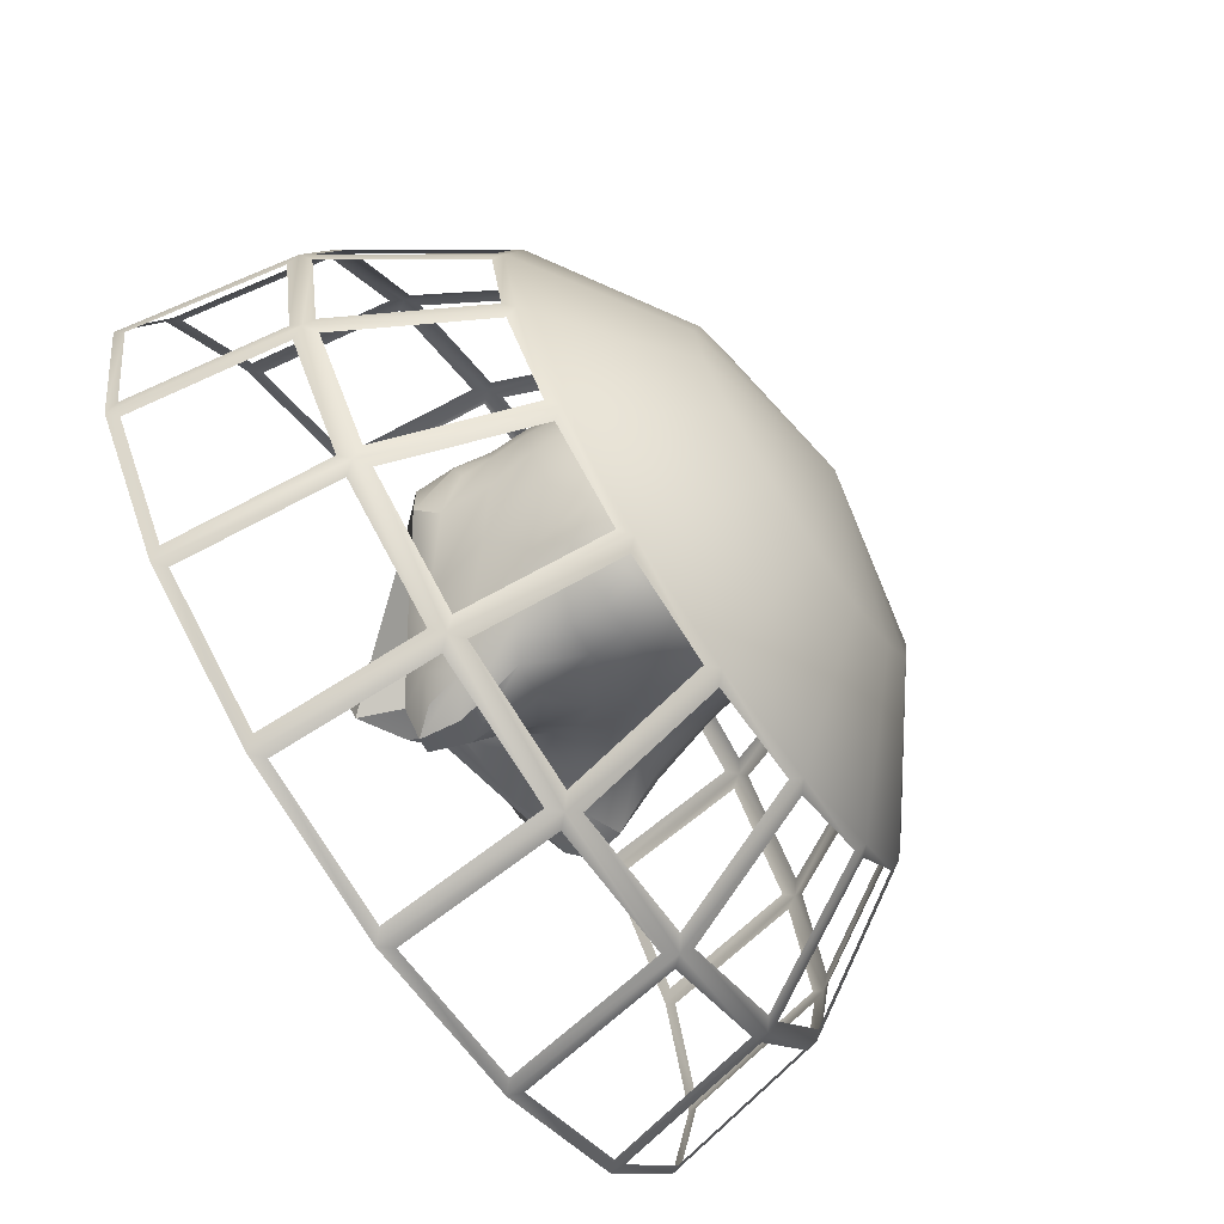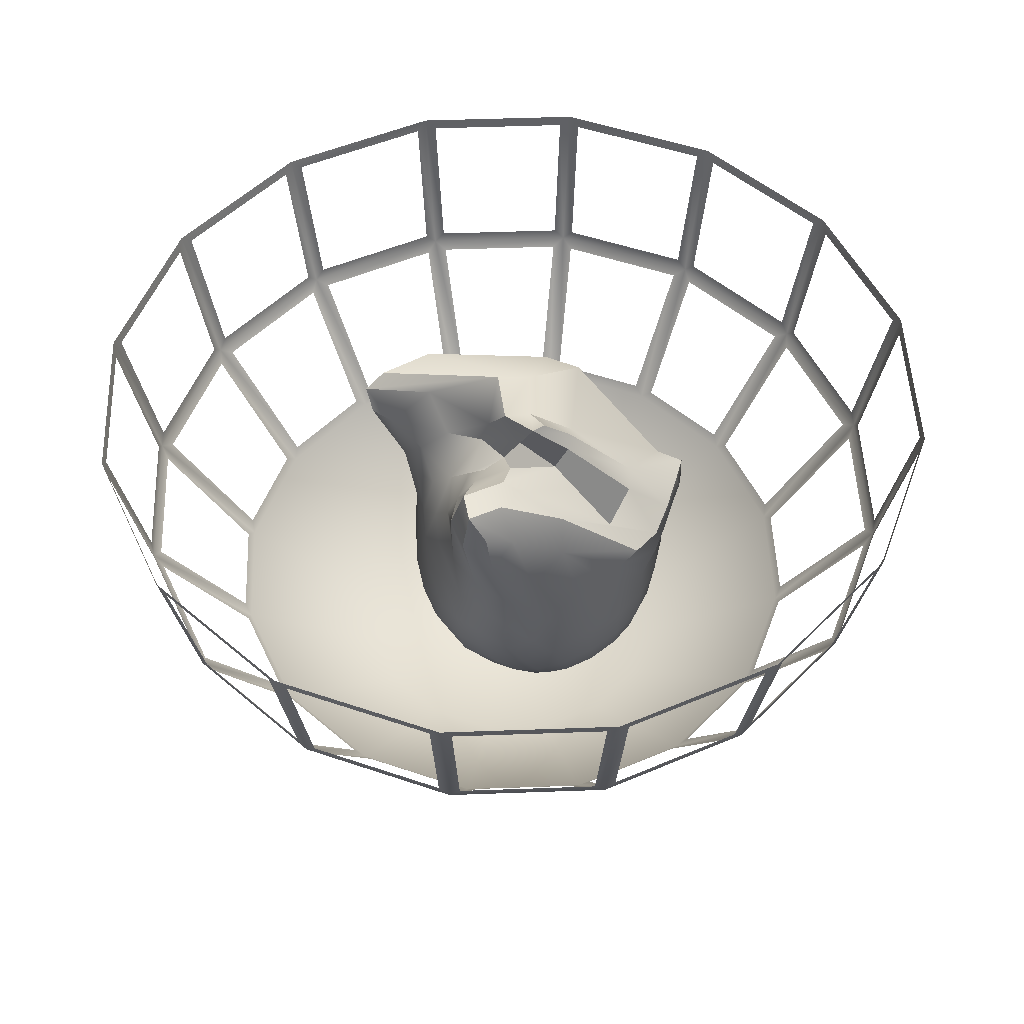
<metadata>
{"format":"obj","ext":"obj","renderer":"f3d","projection":"perspective","resolution":1024,"background":"white","views":[{"elev":-72.0,"azim":-56.1,"up":"+Z"},{"elev":51.6,"azim":-148.5,"up":"+Y"}]}
</metadata>
<code>
o fire_bowl_Mesh
v -0.0262 0.07783 0.04769
v 0.005149 0.0128 0.04305
v 0.04569 0.04133 0.03056
v 0.038 0.04949 -0.01384
v -0.000611 0.08471 -0.04552
v -0.002474 0.02544 -0.0422
v -0.04734 0.05104 -0.02737
v -0.05042 0.0514 0.02576
v 0.03467 0.1184 -0.005444
v -0.0468 0.09905 -0.01111
v -0.02859 -0.003038 -0.001896
v 0.03268 0.005877 -0.000114
v -0.01935 0.1398 -0.01295
v -0.009025 0.1234 -0.01233
v 0.003843 0.1249 0.01546
v -0.04129 0.1037 0.0124
v 0.04409 0.1108 0.01414
v 0.05867 0.09388 0.002901
v 0.02896 0.06848 0.04802
v 0.05098 0.07036 0.004998
v 0.04447 0.08158 -0.009491
v 0.04735 0.04521 0.009887
v 0.02846 0.08224 -0.02047
v 0.01647 0.0955 -0.02028
v 0.0216 0.06781 -0.03128
v 0.002422 0.1075 -0.01903
v -0.003746 0.1209 -0.04238
v -0.01711 0.1107 -0.0489
v -0.03807 0.09725 -0.03002
v -0.02423 0.07582 -0.04621
v -0.05735 0.07433 -0.003464
v -0.05748 0.07823 0.01312
v -0.05673 0.05233 -0.001185
v -0.054 0.08356 0.03032
v -0.04465 0.06787 0.04278
v 0.005693 -0.006404 0.01638
v 0.00374 -0.006756 -0.002183
v -0.01307 -0.00208 0.02395
v 0.02327 0.002016 0.02426
v 0.03459 0.01273 0.02976
v 0.04343 0.01937 0.01801
v 0.02798 0.02303 0.04239
v 0.04642 0.02827 0.006983
v 0.04077 0.02479 -0.008427
v 0.02882 0.02289 -0.02386
v 0.02104 0.03635 -0.03323
v 0.01768 0.01073 -0.0249
v 0.001542 -0.000309 -0.01997
v -0.01763 0.004747 -0.0268
v -0.03278 0.01717 -0.03063
v -0.02847 0.03538 -0.0416
v -0.04509 0.01972 -0.0171
v -0.05288 0.0292 -0.001625
v -0.04547 0.01968 0.01391
v -0.03068 0.01285 0.02811
v -0.02934 0.02811 0.04095
v -0.0308 0.04333 0.04922
v -0.006255 0.03967 0.05257
v 0.01924 0.03847 0.04938
v 0.01325 0.05207 -0.0405
v -0.003606 0.05292 -0.04838
v -0.02125 0.05273 -0.0475
v 0.007349 0.1192 -0.007502
v -0.0224 0.1158 -0.00995
v -0.006981 0.1198 0.0332
v 0.01222 0.1284 0.00681
v -0.04637 0.1041 0.003495
v -0.04259 0.09394 0.03244
v 0.05406 0.06581 0.02614
v 0.06118 0.1083 -0.009153
v -0.004927 0.08031 0.05491
v 0.04427 0.05368 0.03932
v 0.03993 0.06422 -0.008852
v 0.04789 0.1009 -0.01208
v 0.04835 0.04338 0.01965
v 0.04431 0.04734 -0.000706
v 0.009761 0.0927 -0.03288
v 0.02382 0.1068 -0.01043
v 0.02965 0.05951 -0.02405
v 0.0132 0.0751 -0.03491
v -0.000382 0.1081 -0.0463
v -0.01233 0.1205 -0.02922
v -0.044 0.07465 -0.02736
v -0.03401 0.1081 -0.02418
v -0.0128 0.08301 -0.04969
v -0.03656 0.064 -0.0382
v -0.05192 0.0678 0.02062
v -0.05985 0.08903 0.001471
v -0.05417 0.05155 -0.01363
v -0.05544 0.05258 0.01139
v -0.04602 0.06007 0.03589
v -0.03993 0.07356 0.04689
v -0.01155 -0.007581 -0.002143
v 0.01829 -0.002144 -0.001684
v -0.004427 0.003669 0.03383
v -0.02108 -0.004372 0.01247
v 0.0288 0.002319 0.01316
v 0.0156 0.004923 0.03406
v 0.04032 0.01239 0.01001
v 0.04369 0.02818 0.02495
v 0.03597 0.03061 0.03807
v 0.01871 0.01737 0.0441
v 0.03867 0.01547 -0.005287
v 0.04027 0.03541 -0.01096
v 0.01095 0.03114 -0.03916
v 0.02974 0.04215 -0.025
v 0.02561 0.007327 -0.01405
v 0.00842 0.01627 -0.03388
v -0.02341 -0.000899 -0.01603
v -0.01076 0.01348 -0.03541
v -0.03817 0.04192 -0.0364
v -0.01712 0.03002 -0.04366
v -0.03927 0.007656 -0.01048
v -0.04768 0.03393 -0.02259
v -0.03902 0.007112 0.006969
v -0.0497 0.03405 0.0201
v -0.01272 0.01992 0.04329
v -0.04211 0.03824 0.03544
v 0.002142 0.02689 0.04962
v -0.01846 0.0567 0.05347
v -0.00338 0.04017 -0.04706
v -0.003371 0.06544 -0.04619
v -0.001727 0.1322 -0.01083
v -0.009124 0.1322 -0.005239
v -0.0176 0.1136 0.01028
v -0.02523 0.1301 -0.004497
v -0.02716 0.1275 -0.008901
v -0.01712 0.1392 -0.01683
v 0.04501 0.08007 0.03489
v 0.02208 0.09549 0.04257
v 0.01211 0.1066 0.04183
v 0.04279 0.1232 0.007228
v 0.05621 0.1155 -0.004189
v 0.05516 0.104 0.006265
v 0.0448 0.05976 0.000944
v 0.04893 0.05722 0.009819
v 0.0523 0.05891 0.01801
v 0.05502 0.08059 0.004206
v 0.0587 0.097 -0.008992
v 0.05038 0.07752 -0.002754
v 0.01738 0.0831 -0.02964
v 0.02544 0.07604 -0.02555
v 0.03323 0.06995 -0.01814
v 0.03556 0.08199 -0.01519
v 0.03342 0.09614 -0.01408
v 0.02411 0.08865 -0.02101
v -0.008151 0.1137 -0.01775
v -0.000549 0.114 -0.02947
v 0.004597 0.1054 -0.03369
v 0.008465 0.1024 -0.01953
v 0.009895 0.1094 -0.008311
v -0.001627 0.1098 -0.01158
v -0.01742 0.1197 -0.03888
v -0.02425 0.1079 -0.0424
v -0.03202 0.08644 -0.0406
v -0.01994 0.09717 -0.04924
v -0.008891 0.1054 -0.05159
v -0.01007 0.119 -0.04893
v -0.05823 0.09028 -0.01028
v -0.0591 0.07633 0.003669
v -0.05577 0.06558 0.01003
v -0.0565 0.06445 -0.00096
v -0.05269 0.06726 -0.01347
v -0.05401 0.0833 -0.01517
v -0.0495 0.08499 0.04012
v -0.05115 0.07863 0.03698
v -0.05037 0.0725 0.02996
v -0.05538 0.08124 0.02281
v -0.0568 0.08806 0.0155
v -0.05369 0.08933 0.02772
v -0.008296 -0.008122 0.009615
v -0.00237 -0.005953 0.02003
v 0.006132 -0.001244 0.02821
v 0.01391 -0.003386 0.02008
v 0.01777 -0.003641 0.009824
v 0.004978 -0.007575 0.008467
v 0.03598 0.008582 0.0186
v 0.0306 0.007764 0.02777
v 0.02467 0.01073 0.03656
v 0.03228 0.0165 0.03583
v 0.03867 0.0224 0.03157
v 0.03923 0.01517 0.02478
v 0.04483 0.03601 -0.000862
v 0.04484 0.02648 0.000434
v 0.04344 0.01864 0.004043
v 0.04592 0.02412 0.01168
v 0.04655 0.03231 0.01706
v 0.04685 0.03503 0.008573
v 0.0174 0.02295 -0.03283
v 0.02473 0.0175 -0.02501
v 0.03214 0.01516 -0.01556
v 0.03476 0.02347 -0.0174
v 0.03357 0.03249 -0.02054
v 0.02571 0.02837 -0.0282
v -0.01078 -0.004514 -0.01367
v 0.002511 -0.003986 -0.01262
v 0.01503 0.000429 -0.01307
v 0.008961 0.004006 -0.02285
v -0.00011 0.008198 -0.03029
v -0.007013 0.000887 -0.02337
v -0.0402 0.02949 -0.03079
v -0.03867 0.01734 -0.02523
v -0.03295 0.00689 -0.0203
v -0.0269 0.01089 -0.02945
v -0.02162 0.01916 -0.03736
v -0.03143 0.0248 -0.03598
v -0.05407 0.03811 0.009441
v -0.05076 0.02476 0.005134
v -0.04571 0.01426 -0.001757
v -0.05031 0.02437 -0.008444
v -0.05308 0.03734 -0.01232
v -0.05543 0.03926 -0.00148
v -0.01695 0.0111 0.03568
v -0.0233 0.005269 0.02681
v -0.0312 0.004099 0.01707
v -0.03797 0.01526 0.02236
v -0.04176 0.02694 0.02877
v -0.03023 0.01924 0.0342
v -0.04054 0.04688 0.04197
v -0.03869 0.05346 0.04737
v -0.0323 0.05584 0.05109
v -0.02142 0.04139 0.05171
v -0.01421 0.03031 0.04887
v -0.03013 0.03677 0.04644
v 0.01429 0.02736 0.04923
v 0.009092 0.03872 0.05155
v 0.006175 0.05456 0.05215
v 0.02516 0.048 0.04803
v 0.03266 0.039 0.04344
v 0.02352 0.03119 0.04723
v 0.007355 0.04157 -0.04351
v 0.01656 0.04508 -0.03789
v 0.02388 0.05117 -0.03119
v 0.01718 0.0589 -0.03667
v 0.008536 0.0636 -0.04112
v 0.006114 0.05251 -0.04496
v -0.03266 0.05204 -0.04172
v -0.02469 0.04547 -0.04581
v -0.01462 0.04167 -0.04778
v -0.01367 0.05297 -0.04907
v -0.01432 0.06455 -0.04764
v -0.02449 0.05998 -0.04581
v 0.00214 -0.0159 0.00028
v 0.14 0.1334 0.0574
v 0.05926 -0.004539 0.00028
v 0.05491 -0.004539 -0.02158
v 0.04253 -0.004539 -0.04011
v 0.024 -0.004539 -0.05249
v 0.00214 -0.004539 -0.05684
v -0.01972 -0.004539 -0.05249
v -0.03825 -0.004539 -0.04011
v -0.05063 -0.004539 -0.02158
v -0.05498 -0.004539 0.00028
v -0.05063 -0.004539 0.02214
v -0.03825 -0.004539 0.04067
v -0.01972 -0.004539 0.05305
v 0.00214 -0.004539 0.0574
v 0.024 -0.004539 0.05305
v 0.04253 -0.004539 0.04067
v 0.05491 -0.004539 0.02214
v 0.1077 0.02782 0.00028
v 0.09965 0.02782 -0.04011
v 0.07677 0.02782 -0.07436
v 0.04253 0.02782 -0.09724
v 0.00214 0.02782 -0.1053
v -0.03825 0.02782 -0.09724
v -0.07249 0.02782 -0.07436
v -0.09538 0.02782 -0.04011
v -0.1034 0.02782 0.00028
v -0.09538 0.02782 0.04067
v -0.07249 0.02782 0.07491
v -0.03825 0.02782 0.0978
v 0.00214 0.02782 0.1058
v 0.04253 0.02782 0.0978
v 0.07677 0.02782 0.07491
v 0.09965 0.02782 0.04067
v 0.14 0.07625 0.00028
v 0.1295 0.07625 -0.05249
v 0.09965 0.07625 -0.09724
v 0.05491 0.07625 -0.1271
v 0.00214 0.07625 -0.1376
v -0.05063 0.07625 -0.1271
v -0.09538 0.07625 -0.09724
v -0.1253 0.07625 -0.05249
v -0.1358 0.07625 0.00028
v -0.1253 0.07625 0.05305
v -0.09538 0.07625 0.0978
v -0.05063 0.07625 0.1277
v 0.00214 0.07625 0.1382
v 0.05491 0.07625 0.1277
v 0.09965 0.07625 0.0978
v 0.1295 0.07625 0.05305
v 0.1514 0.1334 0.00028
v 0.14 0.1334 -0.05684
v 0.1077 0.1334 -0.1053
v 0.05926 0.1334 -0.1376
v 0.00214 0.1334 -0.149
v -0.05498 0.1334 -0.1376
v -0.1034 0.1334 -0.1053
v -0.1358 0.1334 -0.05684
v -0.1471 0.1334 0.00028
v -0.1358 0.1334 0.0574
v -0.1034 0.1334 0.1058
v -0.05498 0.1334 0.1382
v 0.00214 0.1334 0.1495
v 0.05926 0.1334 0.1382
v 0.1077 0.1334 0.1058
v 0.109 0.03094 -0.003402
v 0.1023 0.03094 -0.03723
v 0.1372 0.07312 -0.003402
v 0.1284 0.07312 -0.04802
v 0.0995 0.03094 -0.04403
v 0.08034 0.03094 -0.07271
v 0.1255 0.07312 -0.05482
v 0.1003 0.07312 -0.09264
v 0.07513 0.03094 -0.07791
v 0.04645 0.03094 -0.09708
v 0.09506 0.07312 -0.09785
v 0.05724 0.07312 -0.1231
v 0.03965 0.03094 -0.09989
v 0.005822 0.03094 -0.1066
v 0.05044 0.07312 -0.1259
v 0.005822 0.07312 -0.1348
v -0.001541 0.03094 -0.1066
v -0.03537 0.03094 -0.09989
v -0.001541 0.07312 -0.1348
v -0.04616 0.07312 -0.1259
v -0.04217 0.03094 -0.09708
v -0.07085 0.03094 -0.07791
v -0.05296 0.07312 -0.1231
v -0.09078 0.07312 -0.09785
v -0.07605 0.03094 -0.07271
v -0.09522 0.03094 -0.04403
v -0.09599 0.07312 -0.09264
v -0.1213 0.07312 -0.05482
v -0.09803 0.03094 -0.03723
v -0.1048 0.03094 -0.003402
v -0.1241 0.07312 -0.04802
v -0.1329 0.07312 -0.003402
v -0.1048 0.03094 0.003961
v -0.09803 0.03094 0.03779
v -0.1329 0.07312 0.003961
v -0.1241 0.07312 0.04858
v -0.09522 0.03094 0.04459
v -0.07605 0.03094 0.07327
v -0.1213 0.07312 0.05538
v -0.09599 0.07312 0.0932
v -0.07085 0.03094 0.07848
v -0.04217 0.03094 0.09764
v -0.09078 0.07312 0.09841
v -0.05296 0.07312 0.1237
v -0.03537 0.03094 0.1005
v -0.001541 0.03094 0.1072
v -0.04616 0.07312 0.1265
v -0.001541 0.07312 0.1354
v 0.005822 0.03094 0.1072
v 0.03965 0.03094 0.1005
v 0.005822 0.07312 0.1354
v 0.05044 0.07312 0.1265
v 0.04645 0.03094 0.09764
v 0.07513 0.03094 0.07848
v 0.05724 0.07312 0.1237
v 0.09506 0.07312 0.09841
v 0.08034 0.03094 0.07327
v 0.0995 0.03094 0.04459
v 0.1003 0.07312 0.0932
v 0.1255 0.07312 0.05538
v 0.109 0.03094 0.003961
v 0.1023 0.03094 0.03779
v 0.1372 0.07312 0.003961
v 0.1284 0.07312 0.04858
v 0.14 0.07991 -0.003383
v 0.131 0.07991 -0.04911
v 0.15 0.1297 -0.003383
v 0.1401 0.1297 -0.0529
v 0.1281 0.07991 -0.05588
v 0.1022 0.07991 -0.09465
v 0.1373 0.1297 -0.05967
v 0.1092 0.1297 -0.1017
v 0.09706 0.07991 -0.09982
v 0.0583 0.07991 -0.1257
v 0.1041 0.1297 -0.1068
v 0.06209 0.1297 -0.1349
v 0.05153 0.07991 -0.1285
v 0.005803 0.07991 -0.1376
v 0.05532 0.1297 -0.1377
v 0.005803 0.1297 -0.1475
v -0.001522 0.07991 -0.1376
v -0.04725 0.07991 -0.1285
v -0.001522 0.1297 -0.1475
v -0.05104 0.1297 -0.1377
v -0.05402 0.07991 -0.1257
v -0.09279 0.07991 -0.09982
v -0.05781 0.1297 -0.1349
v -0.09979 0.1297 -0.1068
v -0.09796 0.07991 -0.09465
v -0.1239 0.07991 -0.05588
v -0.105 0.1297 -0.1017
v -0.133 0.1297 -0.05967
v -0.1267 0.07991 -0.04911
v -0.1358 0.07991 -0.003383
v -0.1358 0.1297 -0.0529
v -0.1457 0.1297 -0.003383
v -0.1358 0.07991 0.003942
v -0.1267 0.07991 0.04967
v -0.1457 0.1297 0.003942
v -0.1358 0.1297 0.05346
v -0.1239 0.07991 0.05644
v -0.09796 0.07991 0.0952
v -0.133 0.1297 0.06023
v -0.105 0.1297 0.1022
v -0.09279 0.07991 0.1004
v -0.05402 0.07991 0.1263
v -0.09979 0.1297 0.1074
v -0.05781 0.1297 0.1354
v -0.04725 0.07991 0.1291
v -0.001522 0.07991 0.1382
v -0.05104 0.1297 0.1382
v -0.001522 0.1297 0.1481
v 0.005803 0.07991 0.1382
v 0.05153 0.07991 0.1291
v 0.005803 0.1297 0.1481
v 0.05532 0.1297 0.1382
v 0.0583 0.07991 0.1263
v 0.09706 0.07991 0.1004
v 0.06209 0.1297 0.1354
v 0.1041 0.1297 0.1074
v 0.1373 0.1297 0.06023
v 0.1022 0.07991 0.0952
v 0.1281 0.07991 0.05644
v 0.1092 0.1297 0.1022
v 0.1401 0.1297 0.05346
v 0.14 0.07991 0.003942
v 0.131 0.07991 0.04967
v 0.15 0.1297 0.003942
f 63 123 66 9
f 123 124 15 66
f 14 128 123 63
f 128 13 124 123
f 65 125 68 1
f 125 126 16 68
f 15 124 125 65
f 124 13 126 125
f 67 127 64 10
f 127 128 14 64
f 16 126 127 67
f 126 13 128 127
f 69 129 72 3
f 129 130 19 72
f 18 134 129 69
f 134 17 130 129
f 71 131 65 1
f 131 132 15 65
f 19 130 131 71
f 130 17 132 131
f 66 133 70 9
f 133 134 18 70
f 15 132 133 66
f 132 17 134 133
f 73 135 76 4
f 135 136 22 76
f 21 140 135 73
f 140 20 136 135
f 75 137 69 3
f 137 138 18 69
f 22 136 137 75
f 136 20 138 137
f 70 139 74 9
f 139 140 21 74
f 18 138 139 70
f 138 20 140 139
f 77 141 80 5
f 141 142 25 80
f 24 146 141 77
f 146 23 142 141
f 79 143 73 4
f 143 144 21 73
f 25 142 143 79
f 142 23 144 143
f 74 145 78 9
f 145 146 24 78
f 21 144 145 74
f 144 23 146 145
f 64 147 82 10
f 147 148 27 82
f 14 152 147 64
f 152 26 148 147
f 81 149 77 5
f 149 150 24 77
f 27 148 149 81
f 148 26 150 149
f 78 151 63 9
f 151 152 14 63
f 24 150 151 78
f 150 26 152 151
f 82 153 84 10
f 153 154 29 84
f 27 158 153 82
f 158 28 154 153
f 83 155 86 7
f 155 156 30 86
f 29 154 155 83
f 154 28 156 155
f 85 157 81 5
f 157 158 27 81
f 30 156 157 85
f 156 28 158 157
f 84 159 88 10
f 159 160 32 88
f 29 164 159 84
f 164 31 160 159
f 87 161 90 8
f 161 162 33 90
f 32 160 161 87
f 160 31 162 161
f 89 163 83 7
f 163 164 29 83
f 33 162 163 89
f 162 31 164 163
f 68 165 92 1
f 165 166 35 92
f 16 170 165 68
f 170 34 166 165
f 91 167 87 8
f 167 168 32 87
f 35 166 167 91
f 166 34 168 167
f 88 169 67 10
f 169 170 16 67
f 32 168 169 88
f 168 34 170 169
f 93 171 96 11
f 171 172 38 96
f 37 176 171 93
f 176 36 172 171
f 95 173 98 2
f 173 174 39 98
f 38 172 173 95
f 172 36 174 173
f 97 175 94 12
f 175 176 37 94
f 39 174 175 97
f 174 36 176 175
f 99 177 97 12
f 177 178 39 97
f 41 182 177 99
f 182 40 178 177
f 98 179 102 2
f 179 180 42 102
f 39 178 179 98
f 178 40 180 179
f 101 181 100 3
f 181 182 41 100
f 42 180 181 101
f 180 40 182 181
f 76 183 104 4
f 183 184 44 104
f 22 188 183 76
f 188 43 184 183
f 103 185 99 12
f 185 186 41 99
f 44 184 185 103
f 184 43 186 185
f 100 187 75 3
f 187 188 22 75
f 41 186 187 100
f 186 43 188 187
f 105 189 108 6
f 189 190 47 108
f 46 194 189 105
f 194 45 190 189
f 107 191 103 12
f 191 192 44 103
f 47 190 191 107
f 190 45 192 191
f 104 193 106 4
f 193 194 46 106
f 44 192 193 104
f 192 45 194 193
f 109 195 93 11
f 195 196 37 93
f 49 200 195 109
f 200 48 196 195
f 94 197 107 12
f 197 198 47 107
f 37 196 197 94
f 196 48 198 197
f 108 199 110 6
f 199 200 49 110
f 47 198 199 108
f 198 48 200 199
f 111 201 114 7
f 201 202 52 114
f 51 206 201 111
f 206 50 202 201
f 113 203 109 11
f 203 204 49 109
f 52 202 203 113
f 202 50 204 203
f 110 205 112 6
f 205 206 51 112
f 49 204 205 110
f 204 50 206 205
f 90 207 116 8
f 207 208 54 116
f 33 212 207 90
f 212 53 208 207
f 115 209 113 11
f 209 210 52 113
f 54 208 209 115
f 208 53 210 209
f 114 211 89 7
f 211 212 33 89
f 52 210 211 114
f 210 53 212 211
f 117 213 95 2
f 213 214 38 95
f 56 218 213 117
f 218 55 214 213
f 96 215 115 11
f 215 216 54 115
f 38 214 215 96
f 214 55 216 215
f 116 217 118 8
f 217 218 56 118
f 54 216 217 116
f 216 55 218 217
f 118 219 91 8
f 219 220 35 91
f 56 224 219 118
f 224 57 220 219
f 92 221 120 1
f 221 222 58 120
f 35 220 221 92
f 220 57 222 221
f 119 223 117 2
f 223 224 56 117
f 58 222 223 119
f 222 57 224 223
f 102 225 119 2
f 225 226 58 119
f 42 230 225 102
f 230 59 226 225
f 120 227 71 1
f 227 228 19 71
f 58 226 227 120
f 226 59 228 227
f 72 229 101 3
f 229 230 42 101
f 19 228 229 72
f 228 59 230 229
f 121 231 105 6
f 231 232 46 105
f 61 236 231 121
f 236 60 232 231
f 106 233 79 4
f 233 234 25 79
f 46 232 233 106
f 232 60 234 233
f 80 235 122 5
f 235 236 61 122
f 25 234 235 80
f 234 60 236 235
f 86 237 111 7
f 237 238 51 111
f 30 242 237 86
f 242 62 238 237
f 112 239 121 6
f 239 240 61 121
f 51 238 239 112
f 238 62 240 239
f 122 241 85 5
f 241 242 30 85
f 61 240 241 122
f 240 62 242 241
f 246 262 261 245
f 247 263 262 246
f 248 264 263 247
f 249 265 264 248
f 250 266 265 249
f 251 267 266 250
f 252 268 267 251
f 253 269 268 252
f 254 270 269 253
f 255 271 270 254
f 256 272 271 255
f 257 273 272 256
f 258 274 273 257
f 259 275 274 258
f 260 276 275 259
f 245 261 276 260
f 434 292 277 433
f 433 277 293 435
f 435 293 244 432
f 432 244 292 434
f 429 291 292 430
f 430 292 244 428
f 428 244 307 431
f 431 307 291 429
f 424 290 291 425
f 425 291 307 427
f 427 307 306 426
f 426 306 290 424
f 420 289 290 421
f 421 290 306 423
f 423 306 305 422
f 422 305 289 420
f 416 288 289 417
f 417 289 305 419
f 419 305 304 418
f 418 304 288 416
f 412 287 288 413
f 413 288 304 415
f 415 304 303 414
f 414 303 287 412
f 408 286 287 409
f 409 287 303 411
f 411 303 302 410
f 410 302 286 408
f 404 285 286 405
f 405 286 302 407
f 407 302 301 406
f 406 301 285 404
f 245 260 243
f 260 259 243
f 259 258 243
f 258 257 243
f 257 256 243
f 256 255 243
f 255 254 243
f 254 253 243
f 253 252 243
f 252 251 243
f 251 250 243
f 250 249 243
f 249 248 243
f 248 247 243
f 247 246 243
f 246 245 243
f 310 277 261 308
f 311 278 277 310
f 309 262 278 311
f 308 261 262 309
f 314 278 262 312
f 315 279 278 314
f 313 263 279 315
f 312 262 263 313
f 318 279 263 316
f 319 280 279 318
f 317 264 280 319
f 316 263 264 317
f 322 280 264 320
f 323 281 280 322
f 321 265 281 323
f 320 264 265 321
f 326 281 265 324
f 327 282 281 326
f 325 266 282 327
f 324 265 266 325
f 330 282 266 328
f 331 283 282 330
f 329 267 283 331
f 328 266 267 329
f 334 283 267 332
f 335 284 283 334
f 333 268 284 335
f 332 267 268 333
f 338 284 268 336
f 339 285 284 338
f 337 269 285 339
f 336 268 269 337
f 342 285 269 340
f 343 286 285 342
f 341 270 286 343
f 340 269 270 341
f 346 286 270 344
f 347 287 286 346
f 345 271 287 347
f 344 270 271 345
f 350 287 271 348
f 351 288 287 350
f 349 272 288 351
f 348 271 272 349
f 354 288 272 352
f 355 289 288 354
f 353 273 289 355
f 352 272 273 353
f 358 289 273 356
f 359 290 289 358
f 357 274 290 359
f 356 273 274 357
f 362 290 274 360
f 363 291 290 362
f 361 275 291 363
f 360 274 275 361
f 366 291 275 364
f 367 292 291 366
f 365 276 292 367
f 364 275 276 365
f 371 292 276 369
f 370 277 292 371
f 368 261 277 370
f 369 276 261 368
f 374 293 277 372
f 375 294 293 374
f 373 278 294 375
f 372 277 278 373
f 378 294 278 376
f 379 295 294 378
f 377 279 295 379
f 376 278 279 377
f 382 295 279 380
f 383 296 295 382
f 381 280 296 383
f 380 279 280 381
f 386 296 280 384
f 387 297 296 386
f 385 281 297 387
f 384 280 281 385
f 390 297 281 388
f 391 298 297 390
f 389 282 298 391
f 388 281 282 389
f 394 298 282 392
f 395 299 298 394
f 393 283 299 395
f 392 282 283 393
f 398 299 283 396
f 399 300 299 398
f 397 284 300 399
f 396 283 284 397
f 402 300 284 400
f 403 301 300 402
f 401 285 301 403
f 400 284 285 401

</code>
